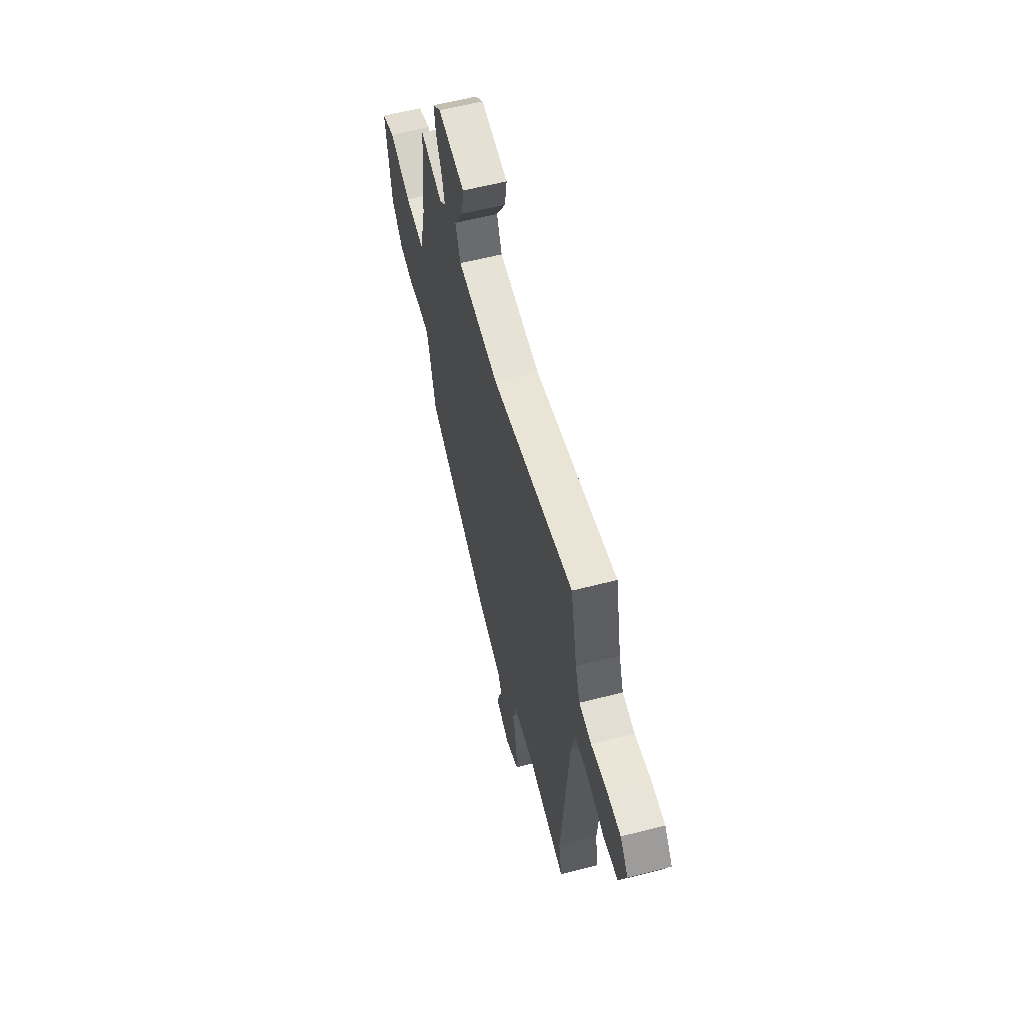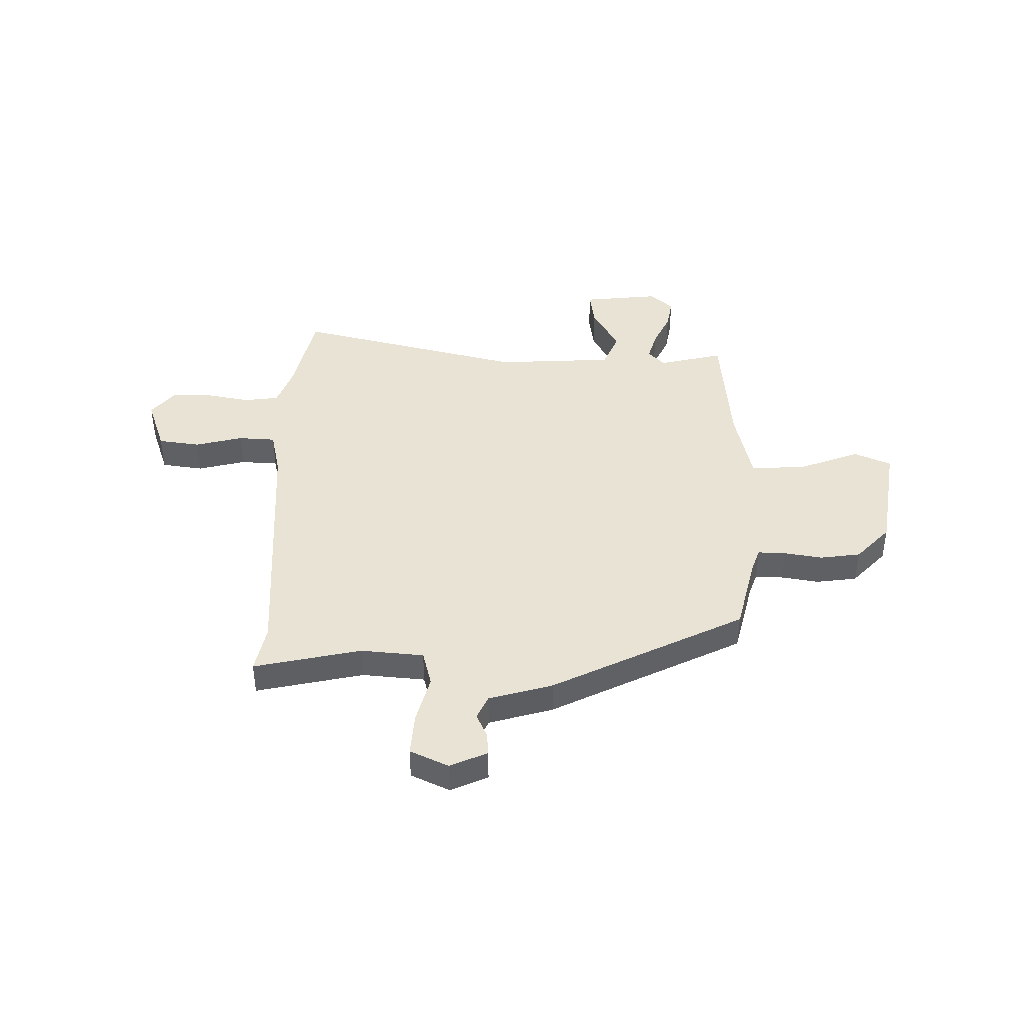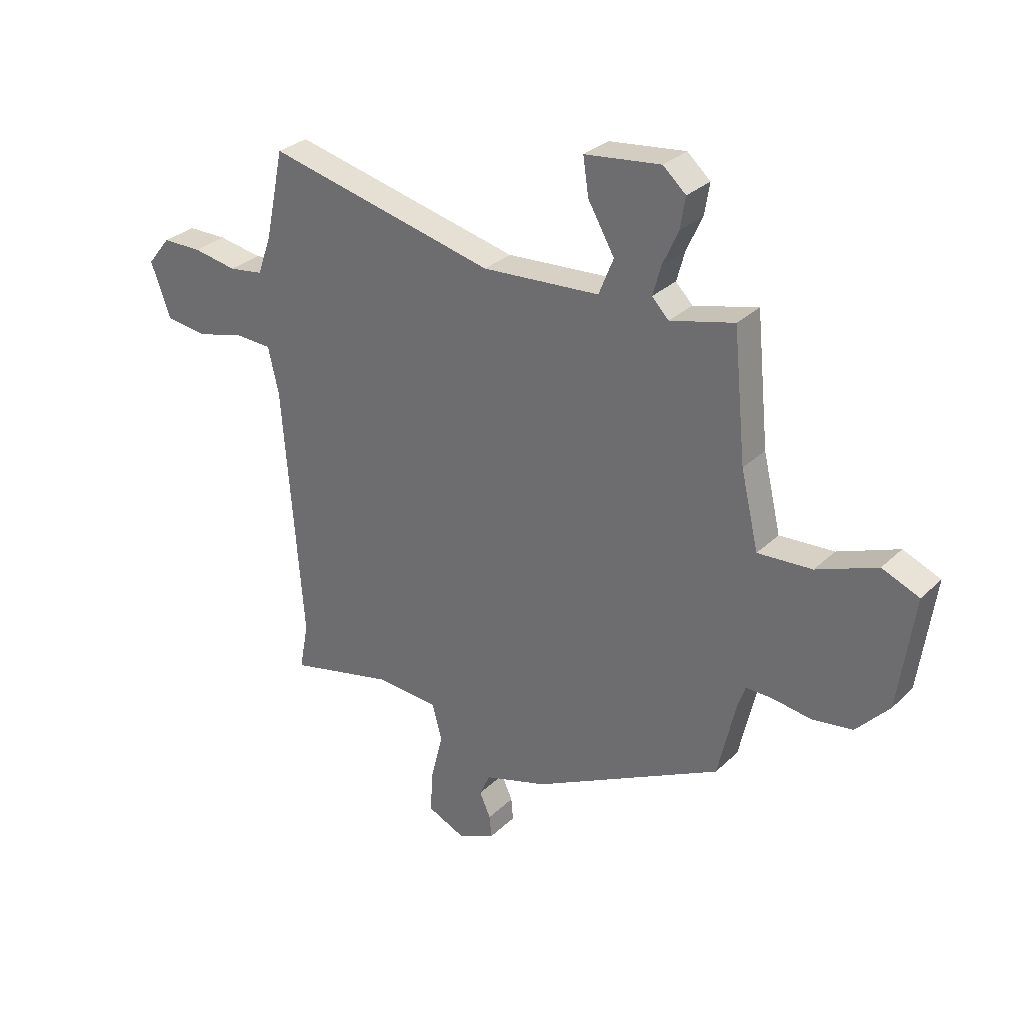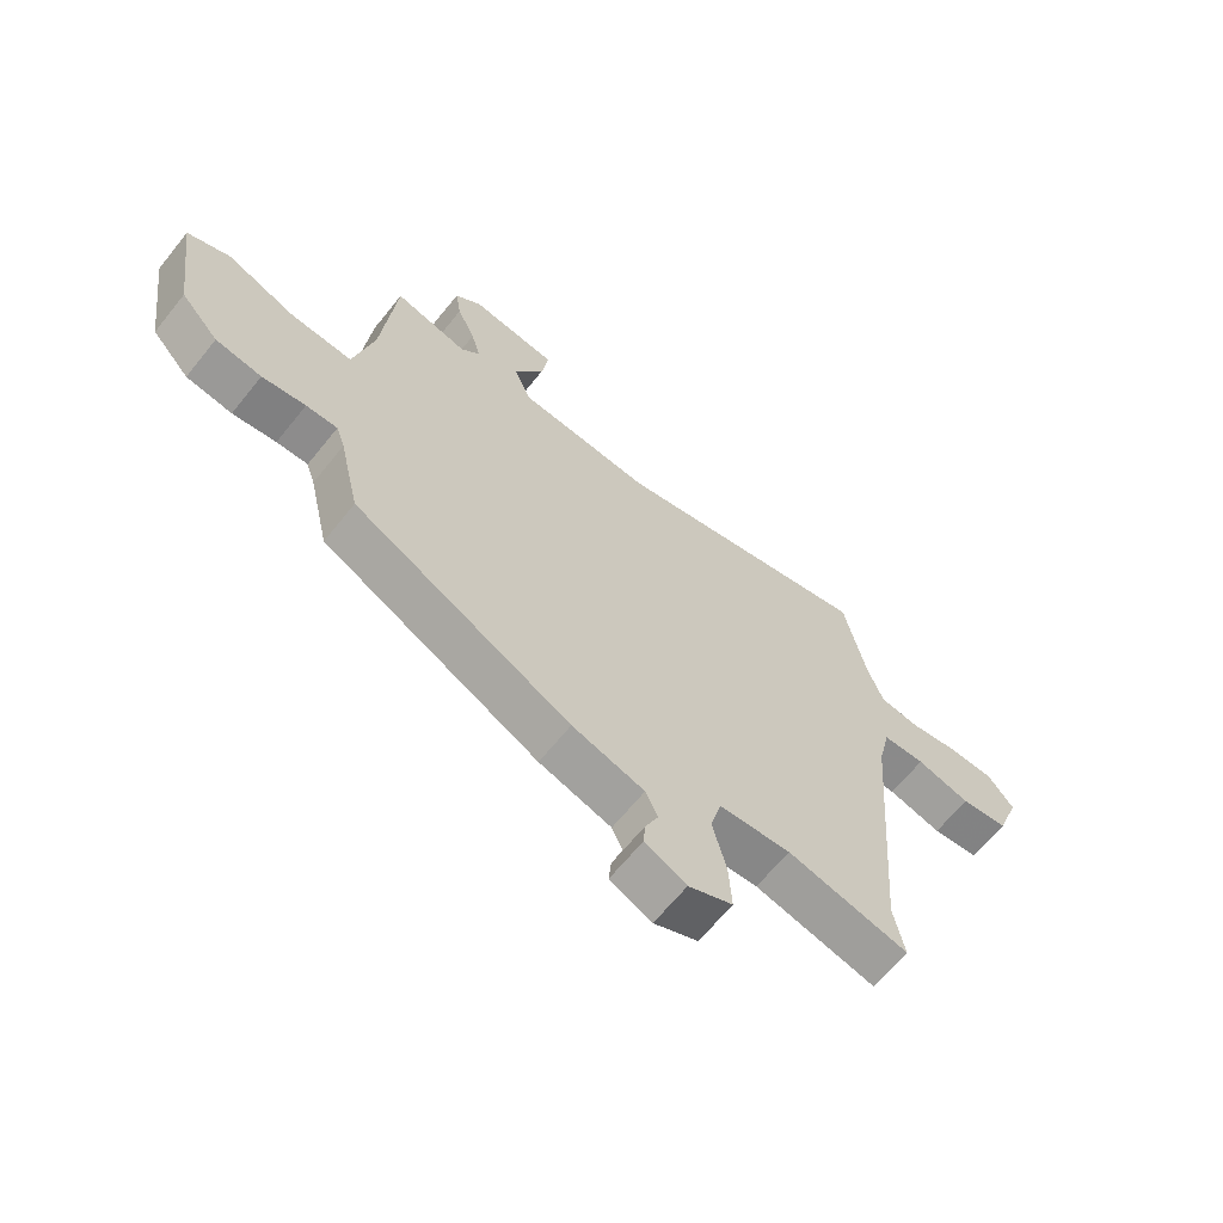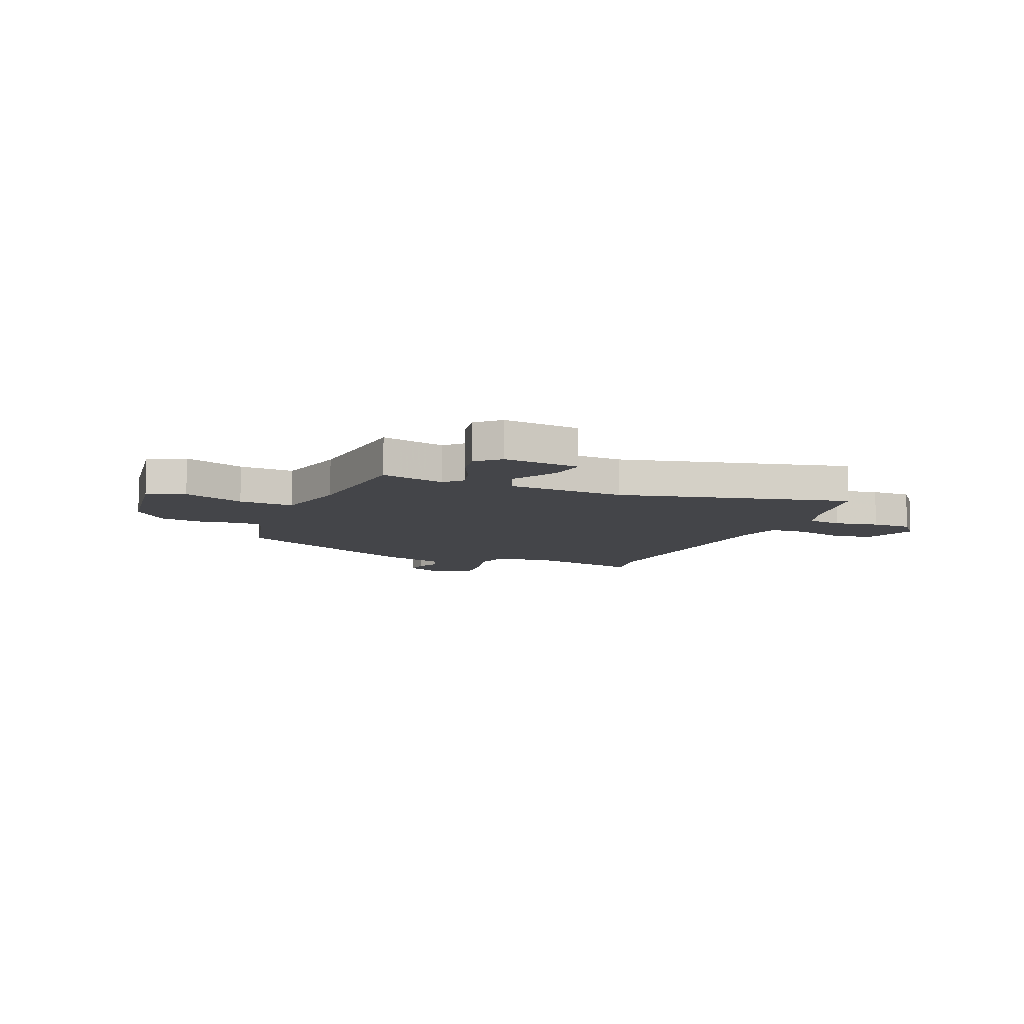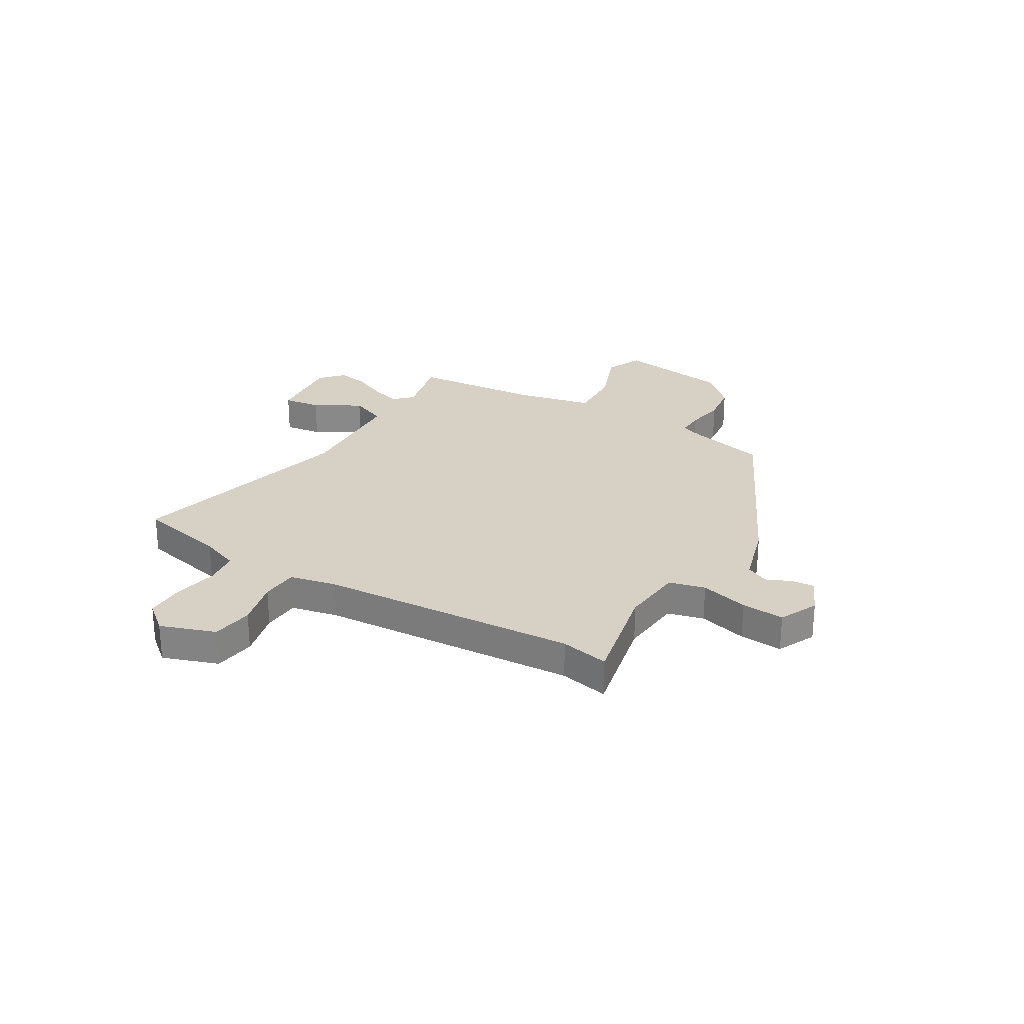
<metadata>
{"format":"obj","ext":"obj","renderer":"f3d","projection":"perspective","resolution":1024,"background":"white","views":[{"elev":59.7,"azim":75.3,"up":"+Z"},{"elev":42.2,"azim":-178.3,"up":"+Y"},{"elev":30.1,"azim":-143.5,"up":"+Z"},{"elev":-64.9,"azim":-38.8,"up":"+Z"},{"elev":-9.0,"azim":-22.0,"up":"+Y"},{"elev":26.6,"azim":121.7,"up":"+Y"}]}
</metadata>
<code>
v -0.46 0.07 -0.354
v -0.495 0.07 -0.201
v -0.51 0.07 -0.157
v -0.564 0.07 -0.158
v -0.639 0.07 -0.169
v -0.718 0.07 -0.157
v -0.783 0.07 -0.086
v -0.814 0.07 0.135
v -0.741 0.07 0.165
v -0.622 0.07 0.118
v -0.515 0.07 0.111
v -0.48 0.07 0.259
v -0.455 0.07 0.51
v -0.329 0.07 0.478
v -0.296 0.07 0.512
v -0.312 0.07 0.57
v -0.343 0.07 0.638
v -0.353 0.07 0.699
v -0.308 0.07 0.739
v -0.158 0.07 0.721
v -0.169 0.07 0.648
v -0.221 0.07 0.558
v -0.192 0.07 0.486
v 0.039 0.07 0.47
v 0.49 0.07 0.574
v 0.527 0.07 0.398
v 0.554 0.07 0.323
v 0.622 0.07 0.313
v 0.708 0.07 0.328
v 0.786 0.07 0.327
v 0.831 0.07 0.271
v 0.792 0.07 0.164
v 0.71 0.07 0.154
v 0.617 0.07 0.179
v 0.544 0.07 0.176
v 0.523 0.07 0.085
v 0.484 0.07 -0.418
v 0.502 0.07 -0.513
v 0.293 0.07 -0.464
v 0.17 0.07 -0.473
v 0.151 0.07 -0.543
v 0.175 0.07 -0.638
v 0.18 0.07 -0.722
v 0.104 0.07 -0.756
v 0.032 0.07 -0.722
v 0.036 0.07 -0.678
v 0.058 0.07 -0.63
v 0.037 0.07 -0.584
v -0.087 0.07 -0.546
v -0.46 0 -0.354
v -0.495 0 -0.201
v -0.51 0 -0.157
v -0.564 0 -0.158
v -0.639 0 -0.169
v -0.718 0 -0.157
v -0.783 0 -0.086
v -0.814 0 0.135
v -0.741 0 0.165
v -0.622 0 0.118
v -0.515 0 0.111
v -0.48 0 0.259
v -0.455 0 0.51
v -0.329 0 0.478
v -0.296 0 0.512
v -0.312 0 0.57
v -0.343 0 0.638
v -0.353 0 0.699
v -0.308 0 0.739
v -0.158 0 0.721
v -0.169 0 0.648
v -0.221 0 0.558
v -0.192 0 0.486
v 0.039 0 0.47
v 0.49 0 0.574
v 0.527 0 0.398
v 0.554 0 0.323
v 0.622 0 0.313
v 0.708 0 0.328
v 0.786 0 0.327
v 0.831 0 0.271
v 0.792 0 0.164
v 0.71 0 0.154
v 0.617 0 0.179
v 0.544 0 0.176
v 0.523 0 0.085
v 0.484 0 -0.418
v 0.502 0 -0.513
v 0.293 0 -0.464
v 0.17 0 -0.473
v 0.151 0 -0.543
v 0.175 0 -0.638
v 0.18 0 -0.722
v 0.104 0 -0.756
v 0.032 0 -0.722
v 0.036 0 -0.678
v 0.058 0 -0.63
v 0.037 0 -0.584
v -0.087 0 -0.546
f 48 49 1 2
f 44 45 46 47
f 42 43 44 47
f 41 42 47 48
f 40 41 48 2
f 37 38 39
f 36 37 39 40
f 35 36 40 2
f 31 32 33 34
f 31 34 35
f 28 29 30 31
f 27 28 31 35
f 26 27 35 2
f 24 25 26 2
f 19 20 21 22
f 19 22 23
f 16 17 18 19
f 15 16 19 23
f 14 15 23
f 12 13 14
f 11 12 14 23
f 7 8 9 10
f 7 10 11
f 4 5 6 7
f 3 4 7 11
f 11 23 24
f 2 3 11 24
f 51 50 98 97
f 96 95 94 93
f 96 93 92 91
f 97 96 91 90
f 51 97 90 89
f 88 87 86
f 89 88 86 85
f 51 89 85 84
f 83 82 81 80
f 84 83 80
f 80 79 78 77
f 84 80 77 76
f 51 84 76 75
f 51 75 74 73
f 71 70 69 68
f 72 71 68
f 68 67 66 65
f 72 68 65 64
f 72 64 63
f 63 62 61
f 72 63 61 60
f 59 58 57 56
f 60 59 56
f 56 55 54 53
f 60 56 53 52
f 73 72 60
f 73 60 52 51
f 1 50 51 2
f 2 51 52 3
f 3 52 53 4
f 4 53 54 5
f 5 54 55 6
f 6 55 56 7
f 7 56 57 8
f 8 57 58 9
f 9 58 59 10
f 10 59 60 11
f 11 60 61 12
f 12 61 62 13
f 13 62 63 14
f 14 63 64 15
f 15 64 65 16
f 16 65 66 17
f 17 66 67 18
f 18 67 68 19
f 19 68 69 20
f 20 69 70 21
f 21 70 71 22
f 22 71 72 23
f 23 72 73 24
f 24 73 74 25
f 25 74 75 26
f 26 75 76 27
f 27 76 77 28
f 28 77 78 29
f 29 78 79 30
f 30 79 80 31
f 31 80 81 32
f 32 81 82 33
f 33 82 83 34
f 34 83 84 35
f 35 84 85 36
f 36 85 86 37
f 37 86 87 38
f 38 87 88 39
f 39 88 89 40
f 40 89 90 41
f 41 90 91 42
f 42 91 92 43
f 43 92 93 44
f 44 93 94 45
f 45 94 95 46
f 46 95 96 47
f 47 96 97 48
f 48 97 98 49
f 49 98 50 1

</code>
